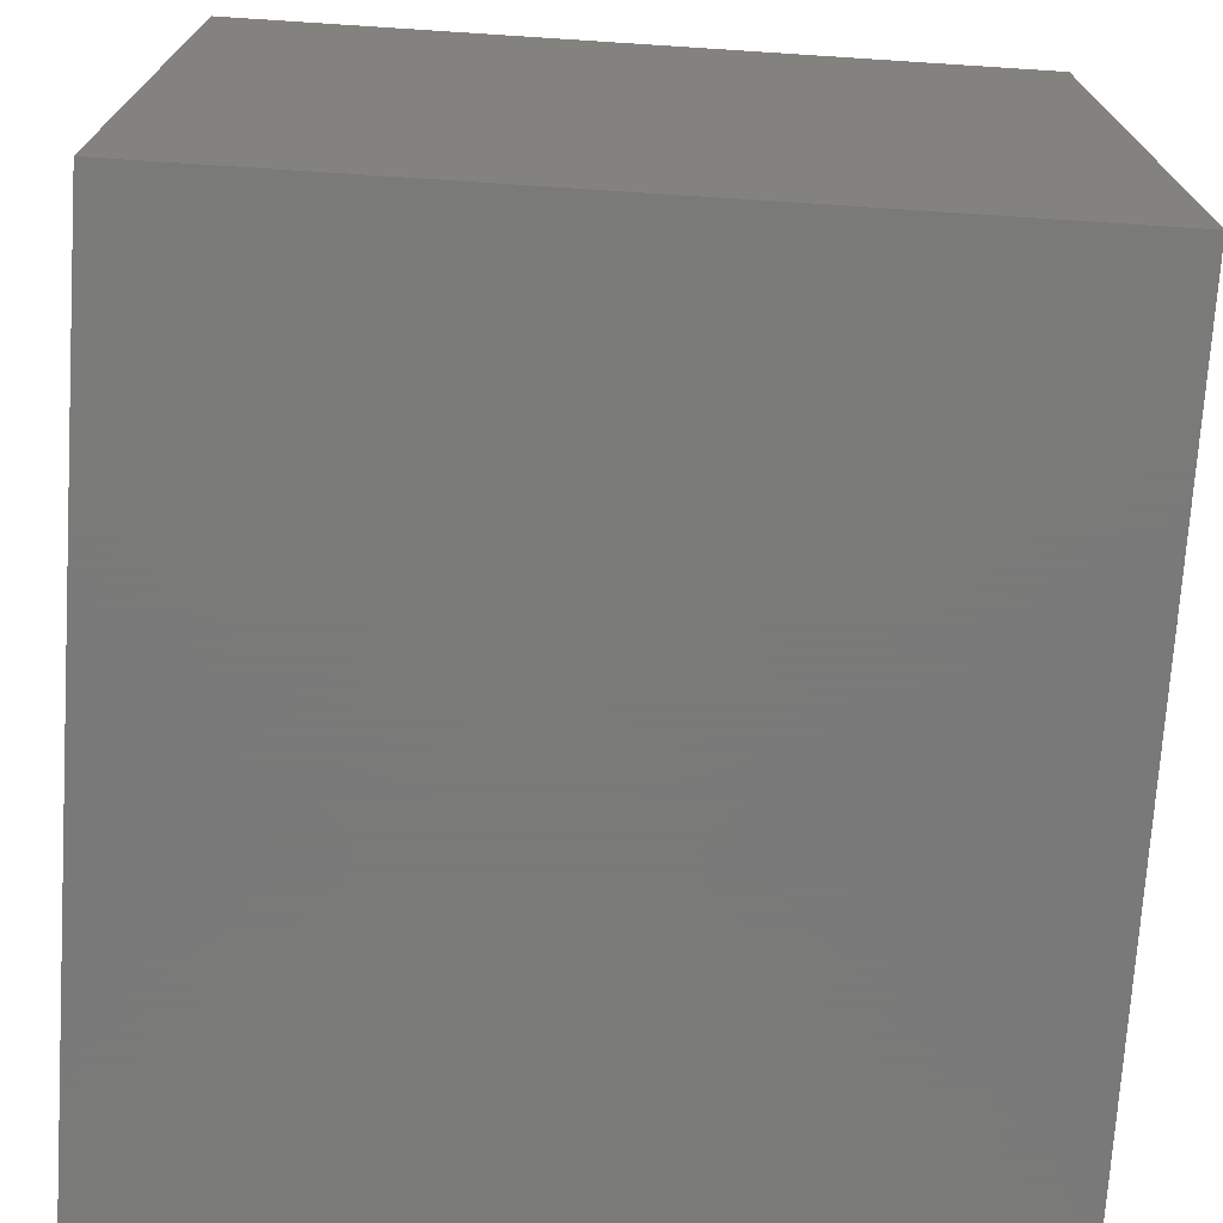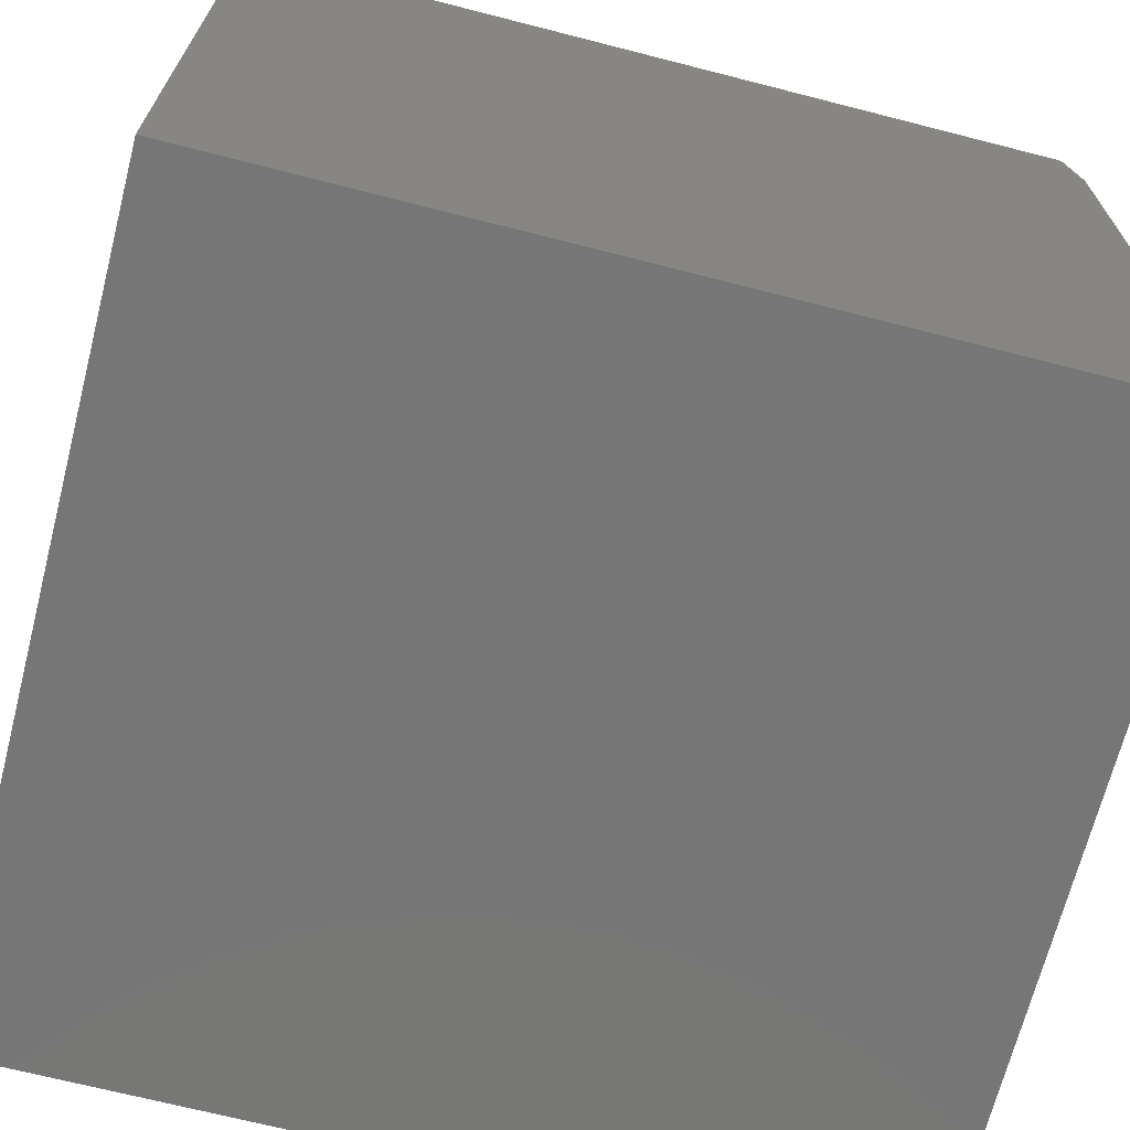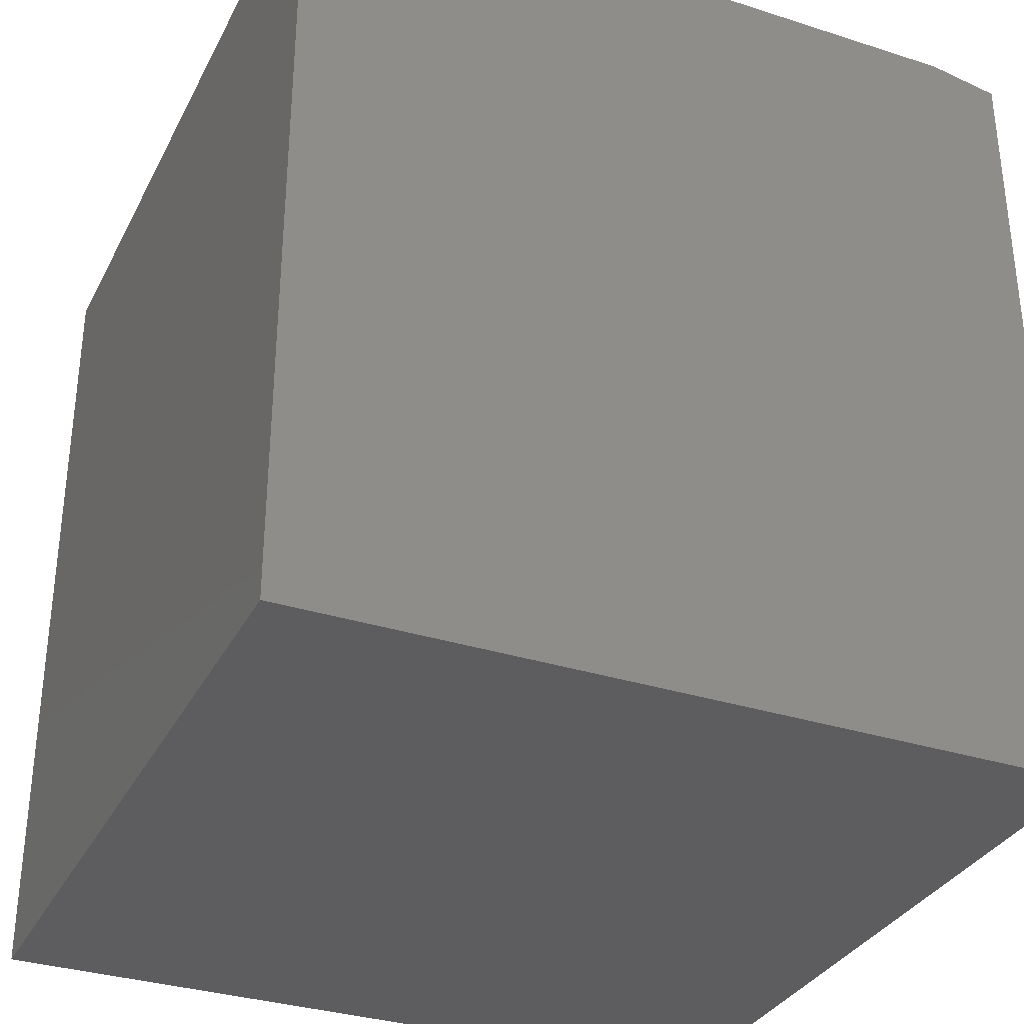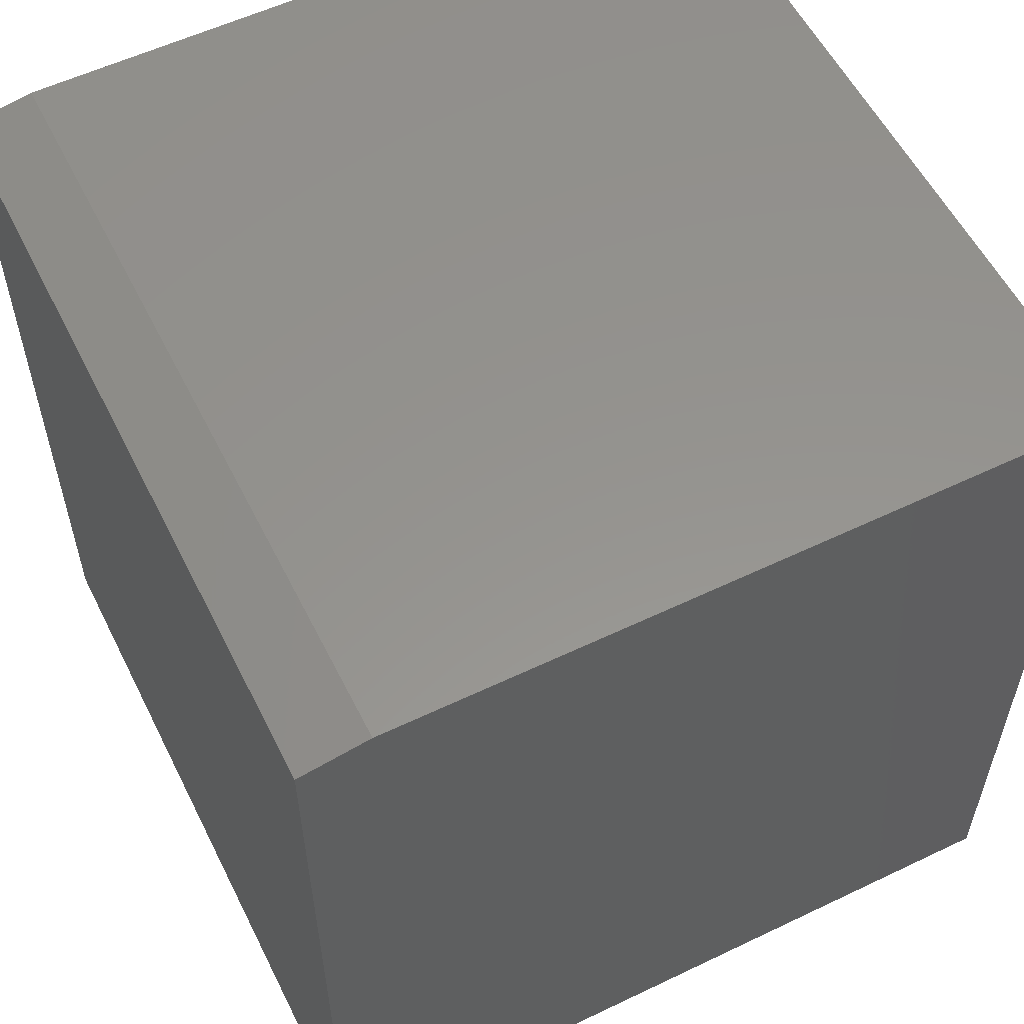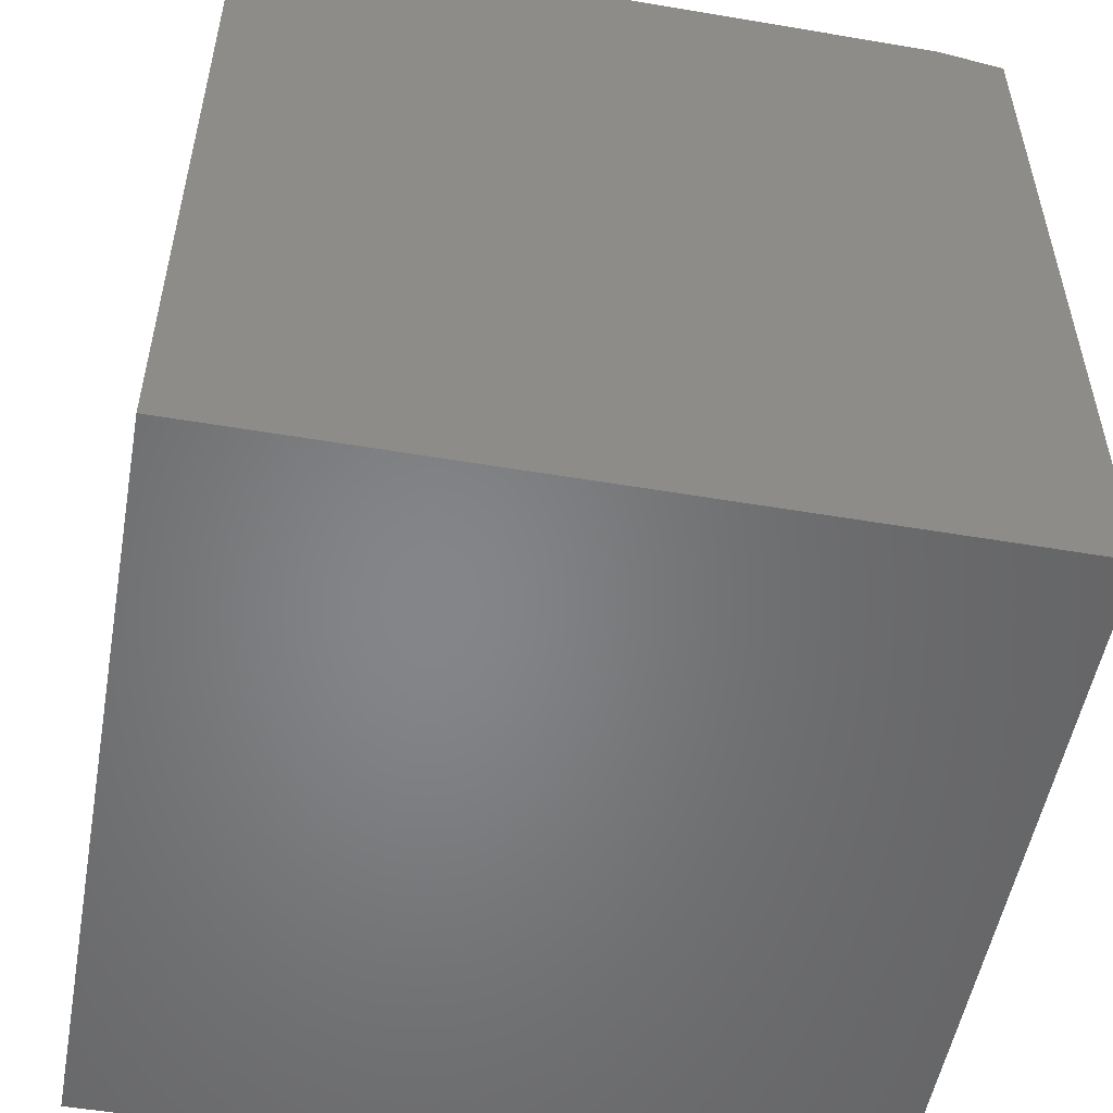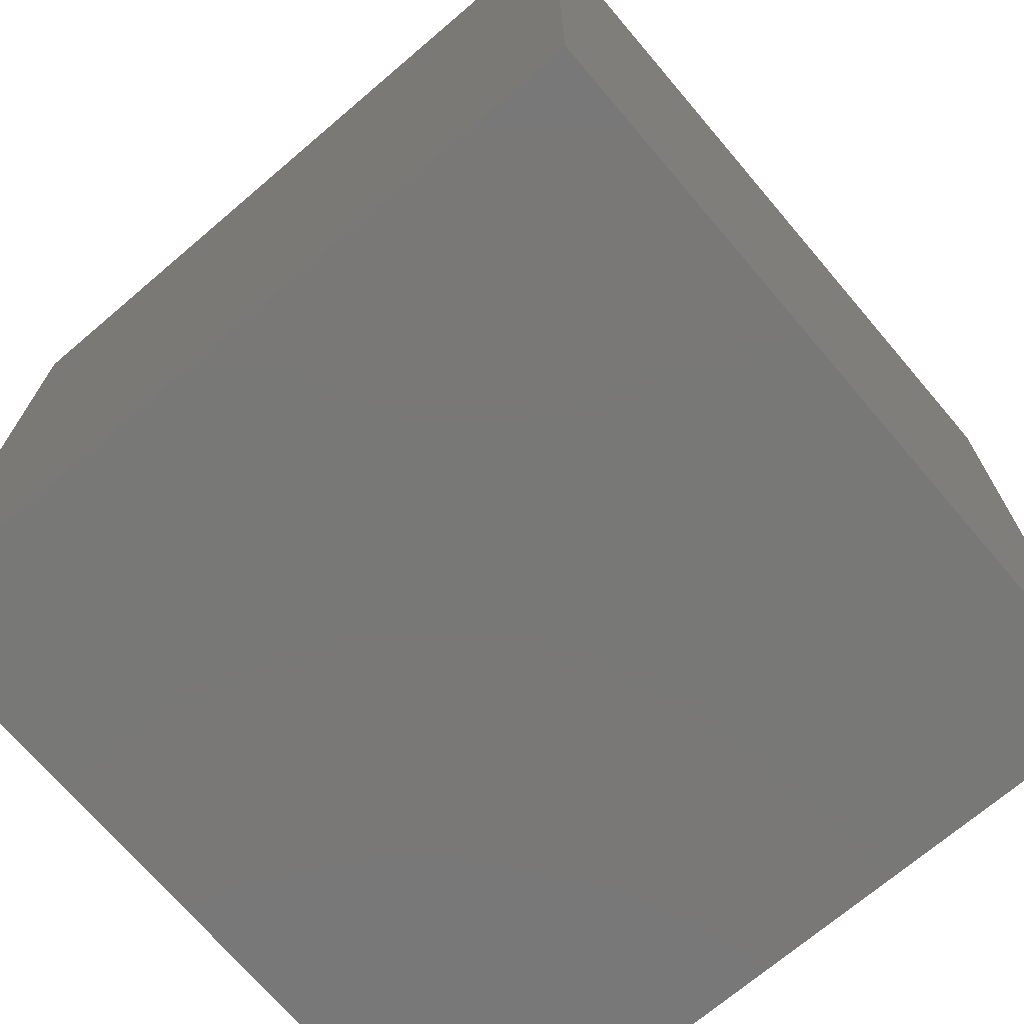
<metadata>
{"format":"stl","ext":"stl","renderer":"f3d","projection":"perspective","resolution":1024,"background":"white","views":[{"elev":-72.7,"azim":-3.7,"up":"+Z"},{"elev":-68.9,"azim":75.6,"up":"+Z"},{"elev":-33.1,"azim":-113.8,"up":"+Y"},{"elev":56.8,"azim":63.5,"up":"+Y"},{"elev":-52.7,"azim":-100.3,"up":"+Y"},{"elev":-71.1,"azim":-49.6,"up":"+Y"}]}
</metadata>
<code>
# stl→obj: 10 verts, 16 faces
v -0.6953 0.75 -0.6953
v -0.6953 0.75 0.5781
v 0.7031 0.75 -0.6953
v 0.7031 0.75 0.5781
v -0.6953 -0.75 -0.6953
v -0.6953 -0.75 0.7031
v -0.6953 0.7266 0.7031
v 0.7031 0.7266 0.7031
v 0.7031 -0.75 0.7031
v 0.7031 -0.75 -0.6953
f 1 2 3
f 3 2 4
f 5 6 1
f 1 6 7
f 1 7 2
f 8 7 9
f 9 7 6
f 9 10 8
f 8 10 3
f 8 3 4
f 8 4 7
f 7 4 2
f 5 10 6
f 6 10 9
f 1 3 5
f 5 3 10

</code>
